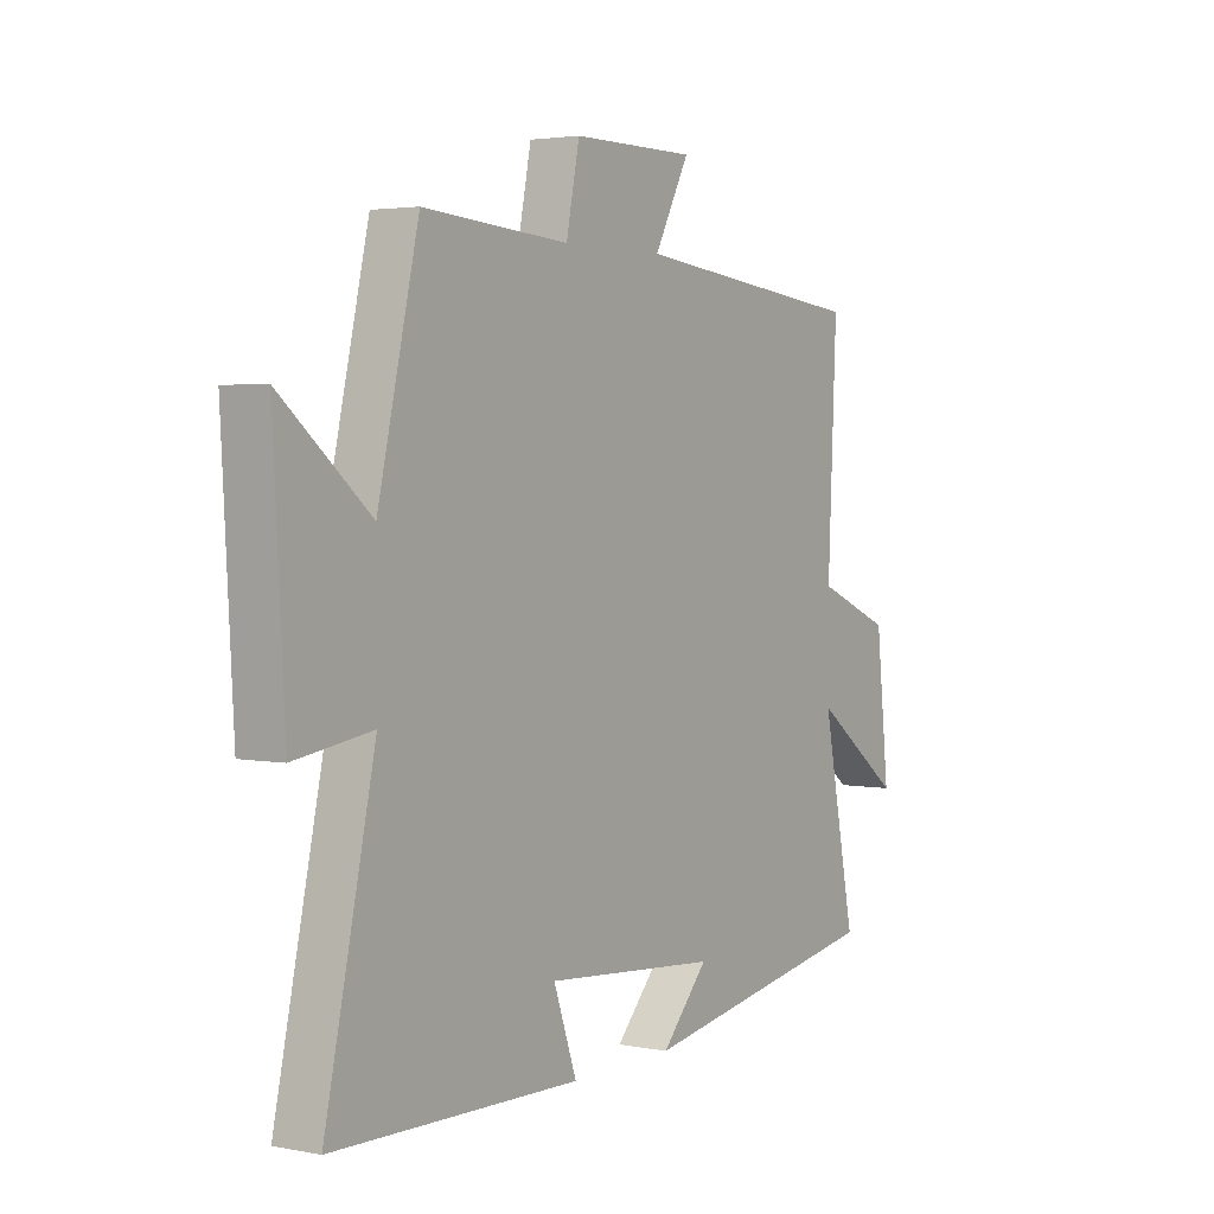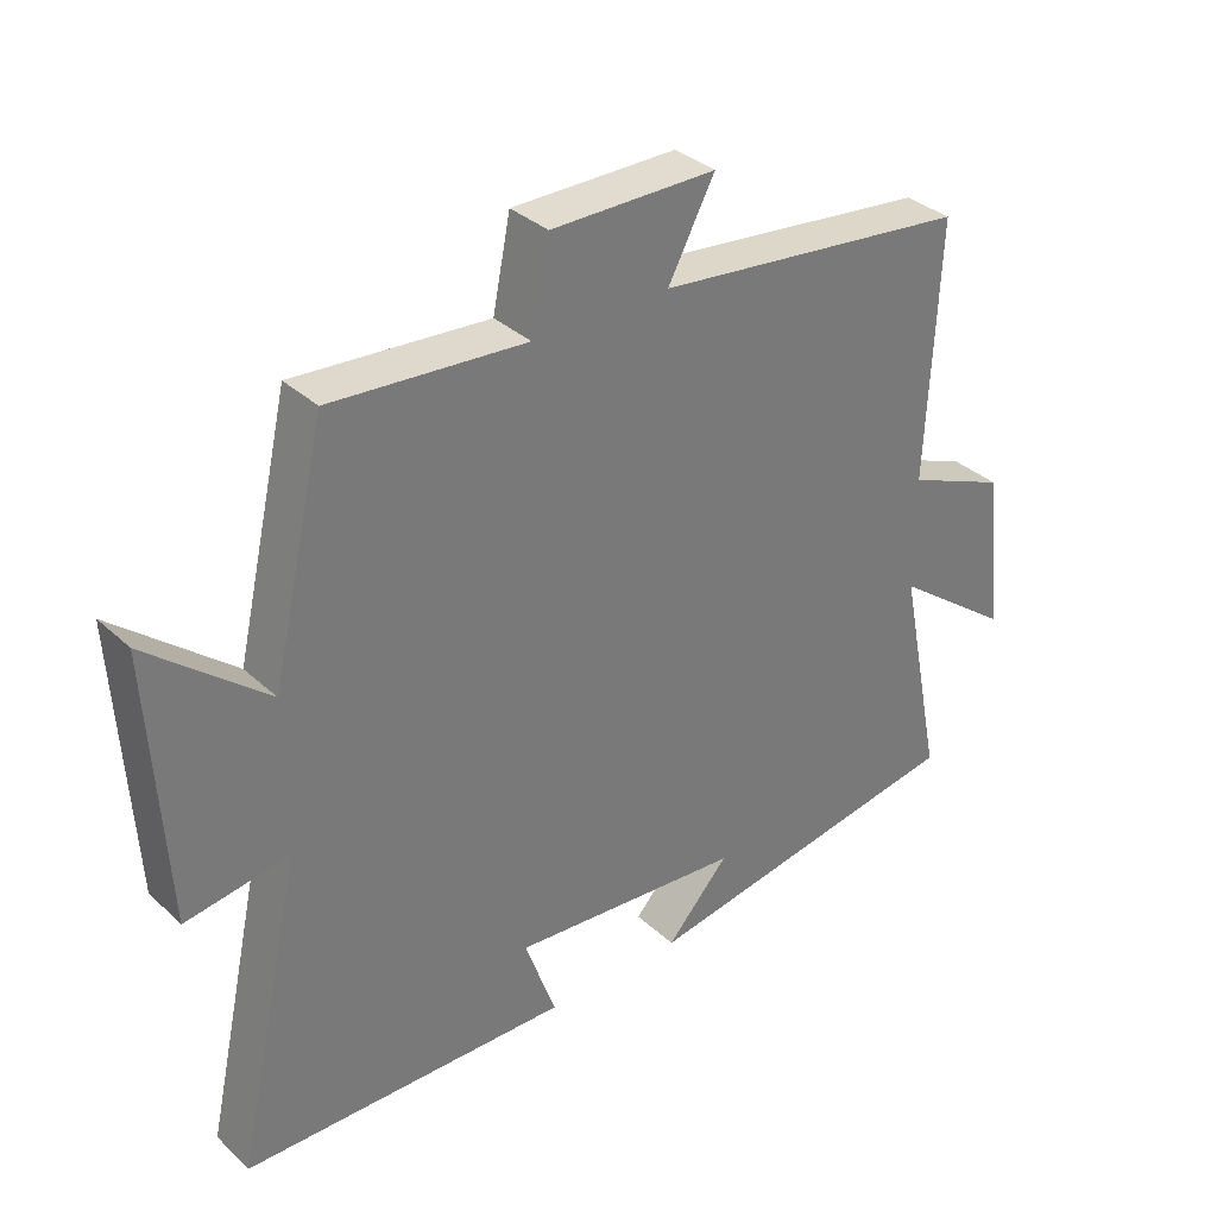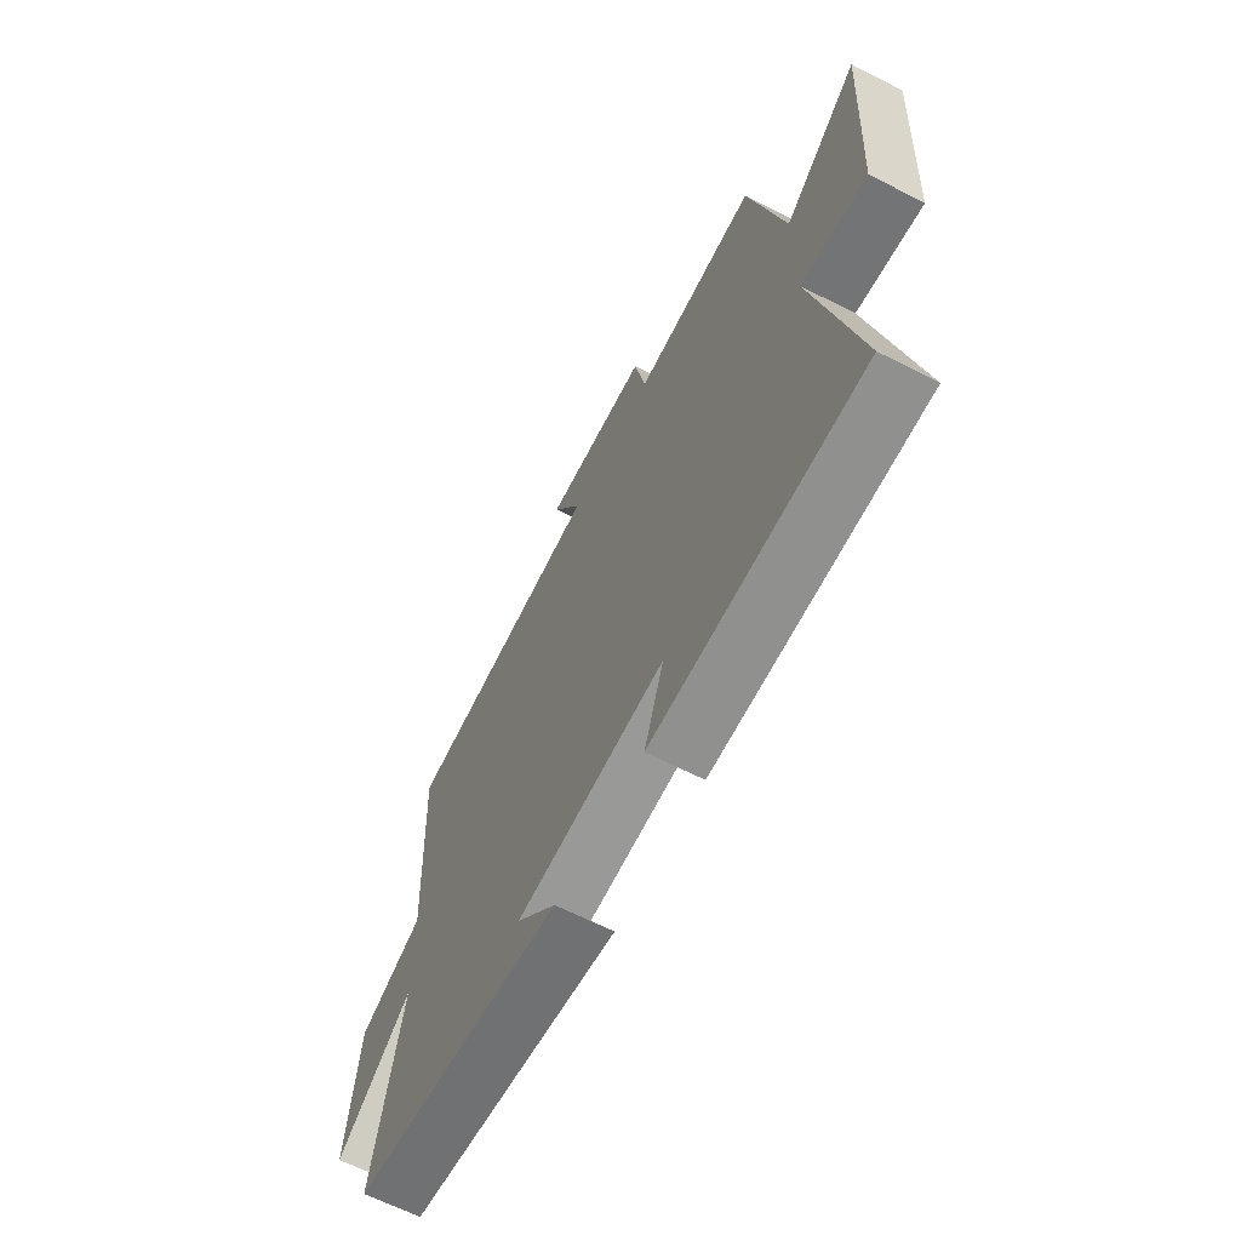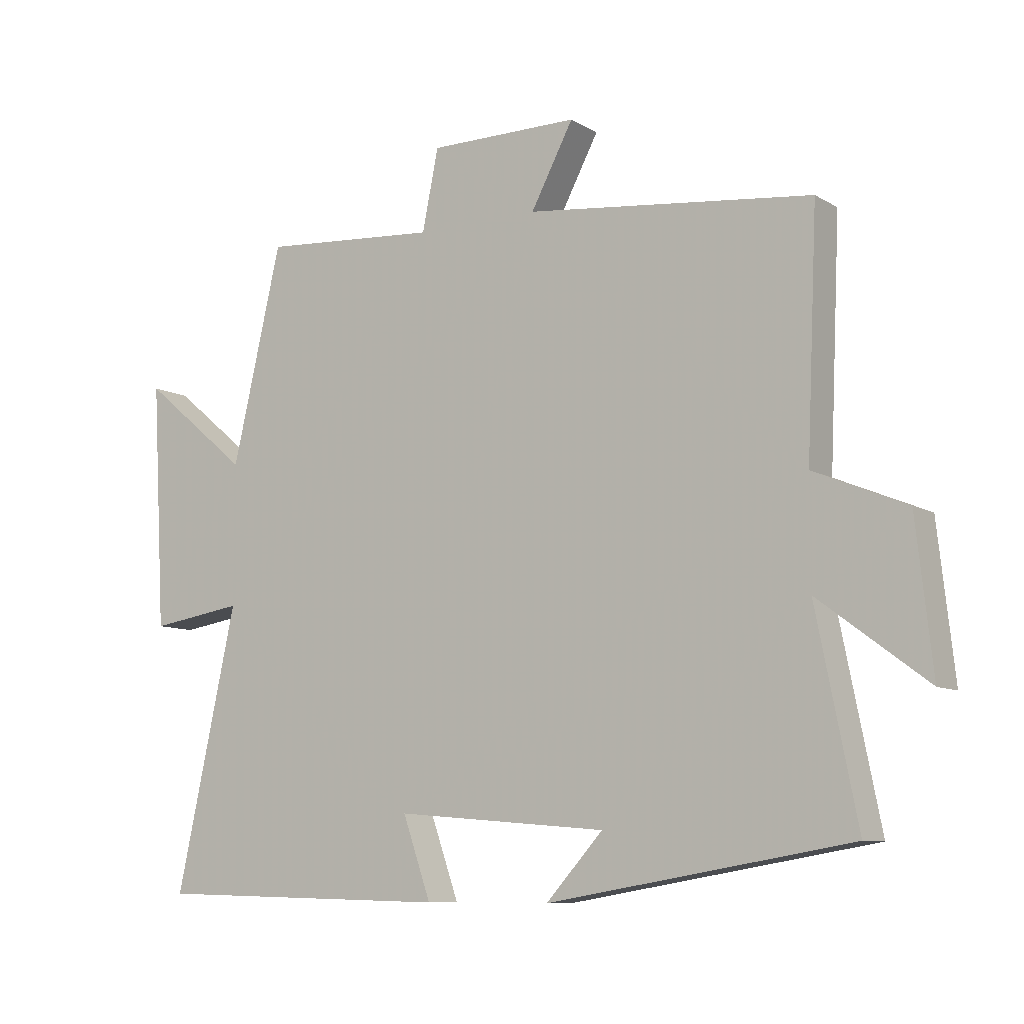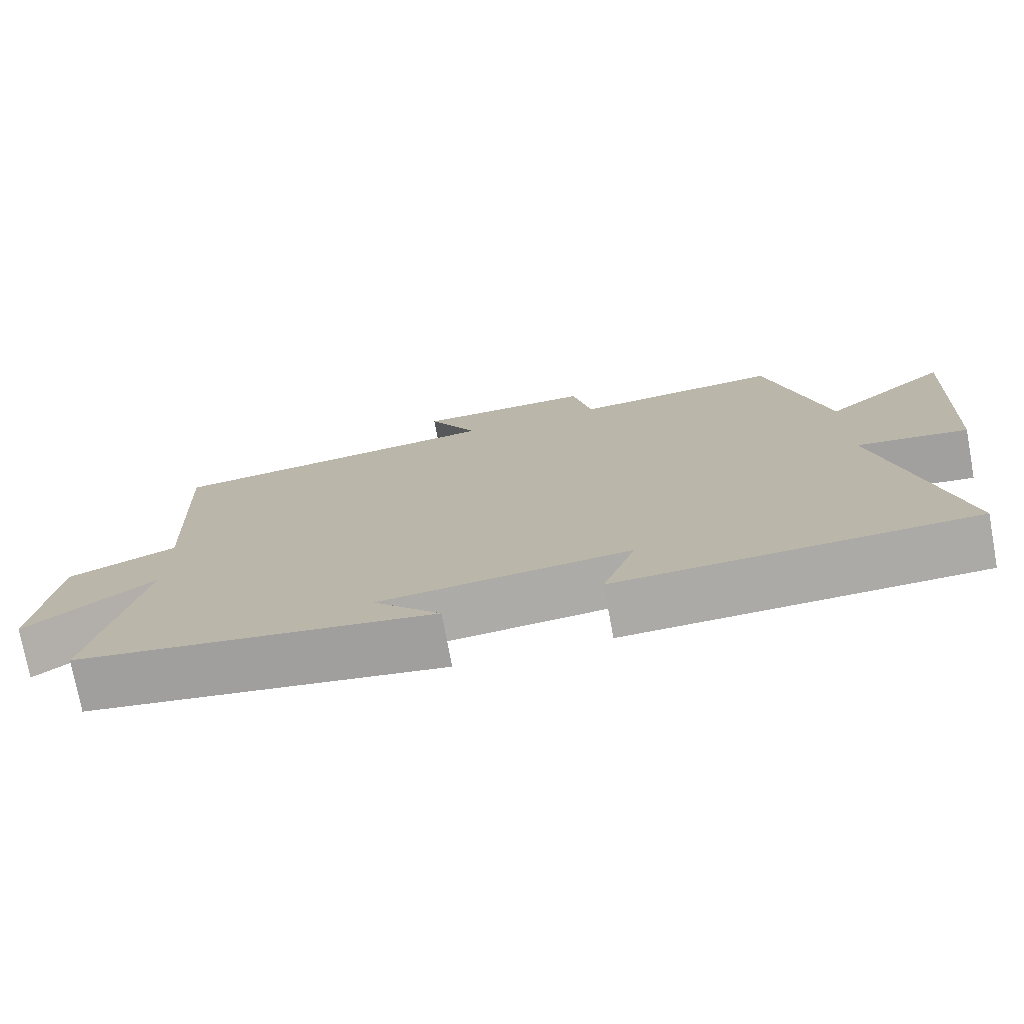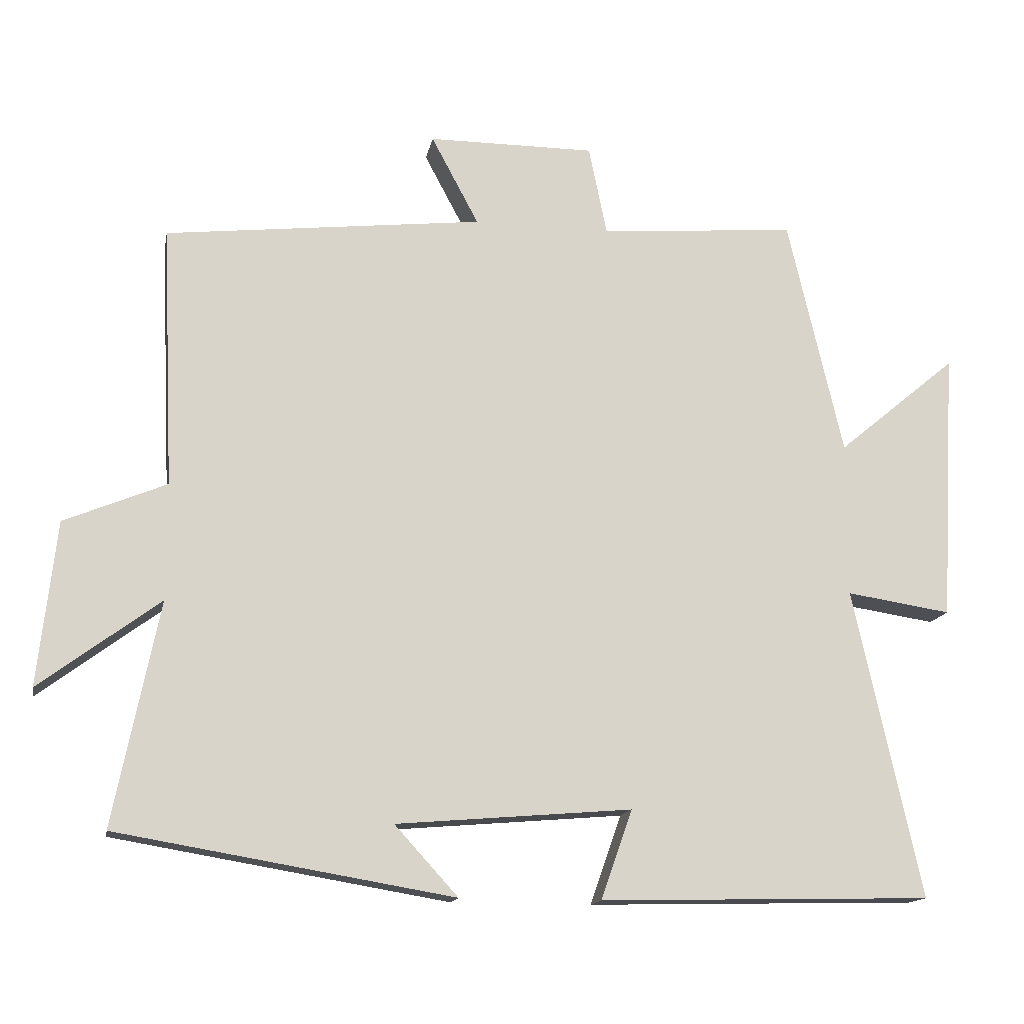
<metadata>
{"format":"obj","ext":"obj","renderer":"f3d","projection":"perspective","resolution":1024,"background":"white","views":[{"elev":3.0,"azim":123.6,"up":"+Z"},{"elev":34.2,"azim":140.7,"up":"+Z"},{"elev":-64.4,"azim":62.8,"up":"+Z"},{"elev":-9.0,"azim":-146.3,"up":"+Z"},{"elev":-75.3,"azim":10.5,"up":"+Z"},{"elev":-14.7,"azim":-10.5,"up":"+Z"}]}
</metadata>
<code>
v -0.517 0.07 0.449
v -0.06 0.07 0.5
v -0.128 0.07 0.628
v 0.112 0.07 0.628
v 0.138 0.07 0.5
v 0.421 0.07 0.521
v 0.5 0.07 0.179
v 0.672 0.07 0.322
v 0.65 0.07 -0.068
v 0.5 0.07 -0.045
v 0.597 0.07 -0.489
v 0.12 0.07 -0.5
v 0.165 0.07 -0.372
v -0.173 0.07 -0.4
v -0.082 0.07 -0.5
v -0.565 0.07 -0.418
v -0.5 0.07 -0.096
v -0.673 0.07 -0.225
v -0.647 0.07 0.011
v -0.5 0.07 0.072
v -0.517 0 0.449
v -0.06 0 0.5
v -0.128 0 0.628
v 0.112 0 0.628
v 0.138 0 0.5
v 0.421 0 0.521
v 0.5 0 0.179
v 0.672 0 0.322
v 0.65 0 -0.068
v 0.5 0 -0.045
v 0.597 0 -0.489
v 0.12 0 -0.5
v 0.165 0 -0.372
v -0.173 0 -0.4
v -0.082 0 -0.5
v -0.565 0 -0.418
v -0.5 0 -0.096
v -0.673 0 -0.225
v -0.647 0 0.011
v -0.5 0 0.072
f 17 18 19 20
f 14 15 16 17
f 13 14 17 20
f 10 11 12 13
f 20 1 2
f 13 20 2
f 10 13 2
f 7 8 9 10
f 5 6 7 10
f 2 3 4 5
f 2 5 10
f 40 39 38 37
f 37 36 35 34
f 40 37 34 33
f 33 32 31 30
f 22 21 40
f 22 40 33
f 22 33 30
f 30 29 28 27
f 30 27 26 25
f 25 24 23 22
f 30 25 22
f 1 21 22 2
f 2 22 23 3
f 3 23 24 4
f 4 24 25 5
f 5 25 26 6
f 6 26 27 7
f 7 27 28 8
f 8 28 29 9
f 9 29 30 10
f 10 30 31 11
f 11 31 32 12
f 12 32 33 13
f 13 33 34 14
f 14 34 35 15
f 15 35 36 16
f 16 36 37 17
f 17 37 38 18
f 18 38 39 19
f 19 39 40 20
f 20 40 21 1

</code>
